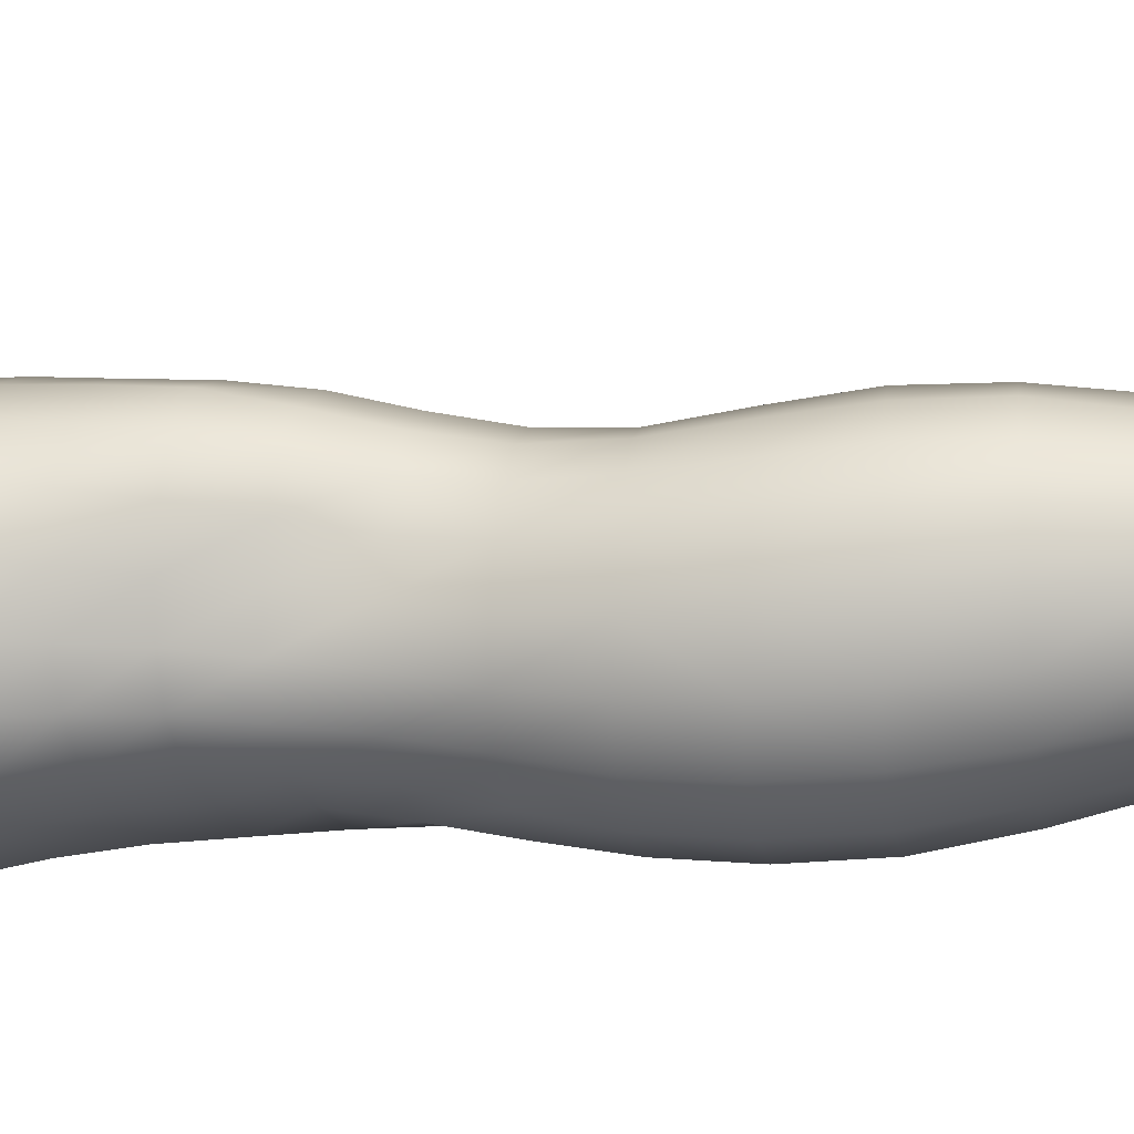
<metadata>
{"format":"obj","ext":"obj","renderer":"f3d","projection":"perspective","resolution":1024,"background":"white","views":[{"elev":-77.7,"azim":-83.8,"up":"+Z"}]}
</metadata>
<code>
o SMPLX-mesh-male.001
v 0.1889 -0.6119 -0.01355
v 0.187 -0.6214 0.02665
v 0.1526 -0.6033 -0.0759
v 0.1203 -0.6016 -0.09225
v 0.1722 -0.6298 0.06439
v 0.1445 -0.6356 0.09105
v 0.1099 -0.6347 0.1014
v 0.08289 -0.5949 -0.09773
v 0.04181 -0.5803 -0.08697
v 0.05021 -0.6206 -0.08638
v 0.08584 -0.6265 -0.09414
v 0.171 -0.6397 -0.0496
v 0.1773 -0.6052 -0.04945
v 0.1485 -0.6354 -0.07454
v 0.1831 -0.6477 -0.0151
v 0.1828 -0.6575 0.02436
v 0.1408 -0.6701 0.08737
v 0.1061 -0.6678 0.09644
v 0.02256 -0.6245 0.05987
v 0.04558 -0.6278 0.07948
v 0.04309 -0.6547 0.07128
v 0.02159 -0.6486 0.04915
v 0.01249 -0.5903 -0.05754
v 0.001496 -0.6021 -0.02497
v 0.005669 -0.6285 -0.03574
v 0.02132 -0.622 -0.06497
v 0.1286 -0.7317 0.07572
v 0.09446 -0.73 0.08221
v 0.1006 -0.6998 0.08977
v 0.1352 -0.7022 0.08199
v 0.01072 -0.6711 0.0124
v 0.02215 -0.6762 0.03774
v 0.02467 -0.7056 0.02707
v 0.01593 -0.7007 0.001383
v 0.02057 -0.7309 -0.006746
v 0.0262 -0.7369 0.01971
v 0.02644 -0.767 0.0101
v 0.02306 -0.7605 -0.01489
v 0.1679 -0.6667 0.06117
v 0.1709 -0.7229 0.0228
v 0.1567 -0.7299 0.05408
v 0.1629 -0.6996 0.05799
v 0.1771 -0.6919 0.02383
v 0.1197 -0.632 -0.08957
v 0.007576 -0.6436 0.02412
v 0.007062 -0.6208 0.03604
v 0.02212 -0.6932 -0.05049
v 0.03839 -0.6906 -0.07347
v 0.02968 -0.6574 -0.07003
v 0.01325 -0.6607 -0.04388
v 0.1461 -0.6971 -0.07067
v 0.1632 -0.7034 -0.04529
v 0.1671 -0.6726 -0.04698
v 0.1473 -0.6669 -0.07259
v 0.1713 -0.7127 -0.01207
v 0.1775 -0.6815 -0.01299
v 0.1584 -0.7817 0.01971
v 0.1413 -0.7875 0.04623
v 0.1496 -0.7592 0.05034
v 0.1649 -0.7527 0.02136
v 0.1606 -0.7716 -0.01291
v 0.1659 -0.7424 -0.01233
v 0.1604 -0.7327 -0.04433
v 0.1572 -0.7619 -0.04274
v 0.1423 -0.7545 -0.06507
v 0.1447 -0.7259 -0.06828
v 0.1222 -0.722 -0.08495
v 0.1223 -0.75 -0.08139
v 0.09648 -0.7197 -0.09155
v 0.06986 -0.7191 -0.08726
v 0.07541 -0.7473 -0.08514
v 0.09939 -0.7478 -0.08812
v 0.03589 -0.7519 -0.05969
v 0.05282 -0.7489 -0.07616
v 0.04616 -0.7206 -0.0752
v 0.02985 -0.7234 -0.0552
v 0.05883 -0.8634 -0.07378
v 0.07688 -0.86 -0.07811
v 0.0705 -0.8315 -0.07756
v 0.05106 -0.8345 -0.0722
v 0.09445 -0.8579 -0.08415
v 0.1131 -0.858 -0.08337
v 0.1079 -0.8301 -0.08128
v 0.08939 -0.83 -0.08127
v 0.1397 -0.8377 -0.05745
v 0.1249 -0.8323 -0.07367
v 0.13 -0.8602 -0.07547
v 0.1433 -0.8656 -0.05894
v 0.1558 -0.8726 -0.03922
v 0.1549 -0.845 -0.03917
v 0.1523 -0.8803 -0.01555
v 0.1556 -0.8532 -0.01584
v 0.1408 -0.8615 0.01241
v 0.1405 -0.8876 0.01222
v 0.0344 -0.8795 -0.02776
v 0.03444 -0.8728 -0.04822
v 0.02739 -0.8447 -0.04142
v 0.02983 -0.8516 -0.02105
v 0.05771 -0.862 0.01963
v 0.07462 -0.8651 0.04411
v 0.07424 -0.8917 0.03323
v 0.05945 -0.8889 0.00925
v 0.1571 -0.799 -0.01394
v 0.1517 -0.8091 0.017
v 0.1397 -0.7826 -0.0616
v 0.1546 -0.79 -0.04099
v 0.0409 -0.7793 -0.06414
v 0.05883 -0.7762 -0.077
v 0.02655 -0.7958 -0.000246
v 0.02381 -0.7891 -0.02352
v 0.108 -0.8156 0.0593
v 0.1336 -0.8143 0.04302
v 0.1295 -0.8409 0.0412
v 0.1045 -0.8422 0.05669
v 0.1558 -0.8268 -0.01518
v 0.1538 -0.8174 -0.03996
v 0.1386 -0.8101 -0.0587
v 0.1229 -0.805 -0.07477
v 0.1044 -0.8028 -0.08177
v 0.08514 -0.8025 -0.08097
v 0.06477 -0.8037 -0.07742
v 0.04563 -0.8065 -0.06828
v 0.02514 -0.8169 -0.03279
v 0.02818 -0.8239 -0.01138
v 0.1009 -0.8679 0.0526
v 0.1284 -0.8669 0.03963
v 0.1274 -0.8915 0.0345
v 0.09909 -0.8922 0.04325
v 0.09904 -0.9137 0.03124
v 0.078 -0.9125 0.02058
v 0.1 -0.8869 -0.08802
v 0.1186 -0.8872 -0.08599
v 0.1351 -0.8895 -0.07752
v 0.1572 -0.8998 -0.041
v 0.1512 -0.908 -0.01334
v 0.1375 -0.9139 0.01083
v 0.122 -0.9133 0.02736
v 0.04951 -0.9303 -0.05611
v 0.04333 -0.9009 -0.05163
v 0.04214 -0.9063 -0.03312
v 0.04911 -0.9347 -0.03713
v 0.06935 -0.9231 -0.08411
v 0.08602 -0.9197 -0.09439
v 0.08246 -0.889 -0.08281
v 0.06663 -0.8926 -0.07349
v 0.1056 -0.9177 -0.09775
v 0.1251 -0.9177 -0.09361
v 0.1431 -0.919 -0.08414
v 0.1495 -0.8935 -0.06275
v 0.1568 -0.9225 -0.06681
v 0.16 -0.9291 -0.0413
v 0.153 -0.9372 -0.008235
v 0.1339 -0.9739 0.009694
v 0.1305 -0.9435 0.013
v 0.157 -0.9675 -0.008898
v 0.1072 -1.075 -0.003324
v 0.1335 -1.073 -0.002958
v 0.1293 -1.11 -0.009989
v 0.1063 -1.112 -0.01013
v 0.05137 -0.9645 -0.04143
v 0.05009 -0.9618 -0.06282
v 0.06917 -0.9556 -0.09452
v 0.08836 -0.9523 -0.1045
v 0.1717 -0.9922 -0.0453
v 0.1671 -0.9599 -0.04101
v 0.1642 -0.9535 -0.0696
v 0.1684 -0.9869 -0.07448
v 0.04771 -1.067 -0.05385
v 0.04719 -1.065 -0.07591
v 0.0451 -1.03 -0.07351
v 0.04562 -1.032 -0.04961
v 0.0675 -0.9901 -0.1021
v 0.06657 -1.025 -0.1069
v 0.08638 -1.022 -0.117
v 0.08721 -0.9866 -0.1124
v 0.1675 -1.064 -0.05178
v 0.172 -1.027 -0.04899
v 0.1692 -1.023 -0.0779
v 0.1652 -1.061 -0.07902
v 0.1611 -0.999 -0.01361
v 0.1606 -1.033 -0.01856
v 0.1369 -1.038 0.002034
v 0.1354 -1.005 0.007185
v 0.1079 -1.04 0.002613
v 0.1062 -1.006 0.006575
v 0.06333 -1.141 -0.07453
v 0.05549 -1.102 -0.07553
v 0.05504 -1.105 -0.05525
v 0.06303 -1.145 -0.05688
v 0.08923 -1.059 -0.1164
v 0.06906 -1.061 -0.1079
v 0.07521 -1.099 -0.1032
v 0.09254 -1.098 -0.111
v 0.1536 -1.145 -0.05515
v 0.161 -1.104 -0.05375
v 0.1586 -1.101 -0.07849
v 0.1506 -1.142 -0.0778
v 0.1259 -1.149 -0.01765
v 0.1519 -1.106 -0.02606
v 0.1459 -1.147 -0.03204
v 0.121 -1.188 -0.02178
v 0.1027 -1.189 -0.02117
v 0.1046 -1.151 -0.0171
v 0.06912 -1.183 -0.05736
v 0.06785 -1.18 -0.07353
v 0.09264 -1.175 -0.1029
v 0.09394 -1.137 -0.1058
v 0.07877 -1.139 -0.09829
v 0.07915 -1.177 -0.0953
v 0.1287 -1.14 -0.1031
v 0.1114 -1.138 -0.1075
v 0.1093 -1.176 -0.1043
v 0.1252 -1.178 -0.09925
v 0.1427 -1.18 -0.07611
v 0.142 -1.141 -0.09334
v 0.1355 -1.179 -0.08968
v 0.1461 -1.182 -0.05528
v 0.1393 -1.185 -0.03396
v 0.04224 -0.6837 0.06286
v 0.04077 -0.7147 0.05316
v 0.03786 -0.7751 0.03495
v 0.04006 -0.7457 0.04494
v 0.03806 -0.8034 0.0233
v 0.03933 -0.8312 0.01089
v 0.04108 -0.8585 -0.001196
v 0.0441 -0.8851 -0.009796
v 0.05034 -0.9113 -0.01465
v 0.05715 -0.9392 -0.01679
v 0.05973 -0.9992 -0.02468
v 0.04816 -0.9973 -0.04537
v 0.06128 -0.9677 -0.02123
v 0.05952 -1.07 -0.03081
v 0.05792 -1.033 -0.02727
v 0.06488 -1.109 -0.035
v 0.07147 -1.148 -0.03978
v 0.07702 -1.186 -0.04157
v 0.1454 -0.8348 0.01427
v 0.1223 -0.7777 -0.07736
v 0.1021 -0.7754 -0.08413
v 0.08039 -0.7748 -0.08259
v 0.05521 -0.8101 0.04638
v 0.07885 -0.8139 0.06031
v 0.07591 -0.84 0.05264
v 0.05313 -0.8374 0.03533
v 0.1032 -0.9783 0.009232
v 0.08123 -1.003 -0.008105
v 0.07979 -0.9733 -0.003329
v 0.1025 -0.9532 0.01521
v 0.1324 -0.9489 -0.1023
v 0.1511 -0.9499 -0.09047
v 0.1355 -0.9823 -0.1106
v 0.1105 -0.9497 -0.1068
v 0.1117 -0.9837 -0.1154
v 0.06105 -0.7543 0.06487
v 0.08861 -0.7589 0.07422
v 0.08385 -0.7867 0.06629
v 0.05743 -0.7822 0.05536
v 0.000864 -0.6135 0.007259
v 0.07164 -0.662 0.08915
v 0.07554 -0.6311 0.09587
v 0.06816 -0.6934 0.08133
v 0.06476 -0.7242 0.07333
v 0.06488 -0.9135 0.002614
v 0.07595 -0.9427 0.00363
v 0.08212 -1.037 -0.01223
v 0.08331 -1.073 -0.01678
v 0.08508 -1.111 -0.02194
v 0.08672 -1.151 -0.02683
v 0.08824 -1.189 -0.02893
v 0.00283 -0.6366 -0.004756
v 0.008331 -0.6658 -0.01516
v 0.01539 -0.6965 -0.02445
v 0.06397 -0.6897 -0.0885
v 0.09311 -0.6908 -0.09359
v 0.08951 -0.6599 -0.09403
v 0.05731 -0.6571 -0.08787
v 0.1217 -0.6933 -0.08732
v 0.1207 -0.6633 -0.08862
v 0.1139 -0.7881 0.06277
v 0.1112 -1.02 -0.1198
v 0.1338 -1.058 -0.1131
v 0.1355 -1.019 -0.1147
v 0.1117 -1.058 -0.1183
v 0.1558 -1.02 -0.1001
v 0.155 -0.9834 -0.0968
v 0.1568 -1.068 -0.02165
v 0.1125 -1.098 -0.1129
v 0.1318 -1.099 -0.1078
v 0.1483 -1.1 -0.09615
v 0.1531 -1.059 -0.09922
v 0.02118 -0.7268 -0.03171
v 0.02544 -0.7558 -0.03863
v 0.02865 -0.7836 -0.04553
v 0.03162 -0.8112 -0.05253
v 0.03564 -0.839 -0.05956
v 0.04342 -0.867 -0.06445
v 0.05269 -0.8961 -0.06515
v 0.05661 -0.9264 -0.07167
v 0.04711 -0.9952 -0.06874
v 0.05391 -0.9928 -0.08716
v 0.05597 -0.9586 -0.08033
v 0.05265 -1.028 -0.09204
v 0.05513 -1.063 -0.09357
v 0.06279 -1.101 -0.09097
v 0.07182 -1.178 -0.08564
v 0.06931 -1.139 -0.08777
v 0.1214 -0.7602 0.06895
v 0.07439 -1.216 -0.05516
v 0.0735 -1.246 -0.05071
v 0.07483 -1.244 -0.06686
v 0.07233 -1.214 -0.07109
v 0.09027 -1.209 -0.1009
v 0.07813 -1.211 -0.0927
v 0.1059 -1.209 -0.1025
v 0.1025 -1.241 -0.1018
v 0.1143 -1.241 -0.09394
v 0.12 -1.211 -0.09672
v 0.1293 -1.212 -0.08682
v 0.132 -1.243 -0.05368
v 0.1384 -1.214 -0.05403
v 0.1358 -1.213 -0.07437
v 0.1309 -1.243 -0.07314
v 0.1321 -1.218 -0.03313
v 0.1264 -1.246 -0.033
v 0.1159 -1.221 -0.02215
v 0.07962 -1.219 -0.03892
v 0.07696 -1.248 -0.03306
v 0.08818 -1.241 -0.1009
v 0.07802 -1.243 -0.09055
v 0.07277 -1.213 -0.08243
v 0.07621 -1.243 -0.07852
v 0.0717 -1.275 -0.06246
v 0.06444 -1.275 -0.04493
v 0.08614 -1.272 -0.1012
v 0.08016 -1.273 -0.08727
v 0.1088 -1.272 -0.09145
v 0.09913 -1.271 -0.1032
v 0.1307 -1.272 -0.07275
v 0.1238 -1.242 -0.08444
v 0.1208 -1.272 -0.08264
v 0.1317 -1.272 -0.05343
v 0.1259 -1.273 -0.02885
v 0.07089 -1.275 -0.02548
v 0.07634 -1.275 -0.07509
v 0.08827 -1.222 -0.02662
v 0.08619 -1.249 -0.02103
v 0.1004 -1.223 -0.02089
v 0.1125 -1.249 -0.02002
v 0.09866 -1.25 -0.01653
v 0.083 -1.275 -0.01184
v 0.1113 -1.275 -0.01394
v 0.09694 -1.274 -0.007917
v 0.132 -1.295 -0.07529
v 0.135 -1.295 -0.05593
v 0.1182 -1.295 -0.0848
v 0.0984 -1.294 -0.1068
v 0.1077 -1.294 -0.09519
v 0.08137 -1.295 -0.000416
v 0.07037 -1.297 -0.01917
v 0.09729 -1.292 0.005623
v 0.1142 -1.293 -0.002847
v 0.06318 -1.299 -0.04115
v 0.06895 -1.298 -0.05993
v 0.0744 -1.297 -0.0727
v 0.08461 -1.295 -0.1011
v 0.08019 -1.296 -0.08476
v 0.1266 -1.297 -0.02531
v 0.101 -0.932 0.02106
v 0.08598 -0.9283 0.01482
v 0.1178 -0.9305 0.02247
f 8 10 9
f 17 7 18
f 27 29 28
f 31 33 32
f 35 37 36
f 6 39 5
f 40 42 41
f 51 53 52
f 22 46 45
f 55 43 40
f 62 64 63
f 73 75 74
f 69 71 70
f 77 79 78
f 95 97 96
f 85 87 86
f 89 92 91
f 64 105 65
f 116 85 117
f 82 131 81
f 134 150 149
f 119 84 120
f 180 182 181
f 194 196 195
f 218 198 201
f 142 144 143
f 210 212 211
f 37 223 221
f 183 184 182
f 189 205 204
f 111 113 112
f 168 170 169
f 133 147 132
f 124 225 224
f 156 158 157
f 220 32 33
f 214 215 197
f 221 36 37
f 109 38 110
f 91 134 89
f 225 95 226
f 13 15 12
f 80 121 79
f 99 101 100
f 143 162 142
f 229 160 230
f 189 234 188
f 145 78 144
f 190 192 191
f 226 140 227
f 165 180 164
f 232 171 168
f 241 243 242
f 251 252 249
f 93 113 126
f 105 118 238
f 254 256 255
f 124 110 123
f 9 26 23
f 221 241 257
f 102 227 263
f 264 231 247
f 24 270 258
f 273 275 274
f 274 278 277
f 70 74 75
f 111 256 242
f 244 100 243
f 61 106 64
f 107 74 108
f 72 240 71
f 79 120 84
f 185 265 184
f 211 288 210
f 268 202 203
f 195 200 194
f 104 115 103
f 292 110 38
f 294 107 122
f 294 97 123
f 297 96 296
f 191 304 303
f 57 59 58
f 280 175 253
f 81 144 78
f 88 90 89
f 203 267 268
f 197 217 214
f 235 204 236
f 94 135 91
f 281 289 288
f 116 103 115
f 239 68 238
f 50 272 271
f 299 301 300
f 206 211 212
f 145 298 297
f 66 68 67
f 1 16 15
f 149 89 134
f 286 177 181
f 80 296 295
f 76 292 291
f 240 121 108
f 251 284 282
f 106 117 105
f 227 141 228
f 30 18 29
f 54 12 53
f 31 270 271
f 276 11 275
f 222 262 220
f 53 15 56
f 56 16 43
f 275 44 278
f 55 63 52
f 104 58 112
f 274 70 273
f 259 219 261
f 219 22 32
f 182 286 181
f 282 253 251
f 179 284 178
f 164 181 177
f 173 303 302
f 161 230 160
f 162 175 172
f 166 151 165
f 183 155 153
f 185 153 245
f 248 247 245
f 252 147 249
f 262 255 28
f 193 283 287
f 34 36 33
f 161 298 301
f 232 188 234
f 23 25 24
f 308 310 309
f 312 209 206
f 314 316 315
f 329 330 313
f 323 319 320
f 323 201 325
f 332 309 310
f 336 315 316
f 310 344 332
f 176 199 195
f 281 280 282
f 197 289 196
f 146 163 143
f 235 267 234
f 165 152 155
f 267 156 266
f 341 322 319
f 193 208 192
f 43 39 42
f 247 229 246
f 327 345 326
f 202 345 347
f 347 348 325
f 311 204 205
f 214 320 321
f 308 236 204
f 218 320 217
f 314 206 212
f 346 343 350
f 213 318 317
f 353 340 338
f 352 358 360
f 184 157 182
f 184 266 156
f 324 325 348
f 83 118 86
f 138 140 139
f 87 132 82
f 115 90 116
f 132 146 131
f 206 208 207
f 135 151 134
f 172 174 173
f 186 188 187
f 138 160 141
f 153 152 154
f 176 178 177
f 224 99 244
f 266 234 267
f 233 230 171
f 102 225 226
f 92 237 93
f 362 343 333
f 363 333 332
f 356 334 337
f 342 354 341
f 351 367 342
f 129 369 368
f 102 130 101
f 313 328 329
f 260 18 7
f 28 261 262
f 248 370 368
f 369 248 368
f 279 255 256
f 351 349 352
f 307 28 255
f 257 242 256
f 265 232 266
f 273 75 48
f 174 191 173
f 27 59 41
f 32 45 31
f 112 237 104
f 17 42 39
f 126 94 93
f 114 126 113
f 30 41 42
f 137 128 129
f 60 41 59
f 88 133 87
f 285 178 284
f 45 258 270
f 138 297 298
f 208 305 306
f 215 213 210
f 162 300 301
f 119 238 118
f 263 369 130
f 172 302 300
f 34 271 272
f 290 196 289
f 170 300 302
f 280 190 174
f 54 277 278
f 187 303 304
f 29 259 261
f 96 295 296
f 35 272 291
f 340 316 339
f 339 317 318
f 123 293 294
f 370 136 137
f 72 67 68
f 305 313 330
f 207 287 211
f 16 5 39
f 331 311 330
f 331 335 344
f 215 288 289
f 14 278 44
f 160 228 141
f 355 336 340
f 259 20 21
f 47 49 48
f 125 127 126
f 248 153 154
f 142 301 298
f 290 282 284
f 123 98 124
f 245 246 185
f 25 271 270
f 242 114 111
f 131 143 144
f 81 83 82
f 129 101 130
f 128 100 101
f 93 91 92
f 198 199 158
f 194 218 217
f 122 295 294
f 65 238 68
f 261 220 262
f 136 152 135
f 201 203 202
f 244 223 224
f 268 236 269
f 58 307 279
f 57 103 61
f 186 305 205
f 61 60 57
f 11 4 44
f 164 166 165
f 150 250 148
f 250 167 285
f 179 195 196
f 246 233 265
f 287 281 288
f 159 198 158
f 192 306 304
f 48 76 47
f 50 26 49
f 109 224 223
f 51 67 277
f 52 66 51
f 349 350 352
f 361 352 360
f 171 299 170
f 188 169 187
f 319 321 320
f 312 315 328
f 334 329 328
f 324 341 319
f 40 62 55
f 47 291 272
f 348 342 324
f 167 177 178
f 317 212 213
f 337 357 356
f 205 330 311
f 338 339 322
f 326 269 236
f 350 359 358
f 49 10 276
f 326 309 327
f 333 327 309
f 337 328 315
f 220 36 222
f 325 202 347
f 322 318 321
f 347 346 349
f 129 370 137
f 52 56 55
f 253 163 252
f 344 366 364
f 186 304 306
f 38 291 292
f 285 249 250
f 169 302 303
f 199 157 158
f 82 86 87
f 338 354 353
f 48 276 273
f 297 77 145
f 73 293 292
f 125 243 100
f 14 4 3
f 222 257 254
f 263 228 264
f 149 148 133
f 69 277 67
f 86 117 85
f 112 279 111
f 216 321 318
f 148 249 147
f 332 364 363
f 365 335 334
f 71 108 74
f 95 139 140
f 120 239 119
f 84 78 79
f 136 127 137
f 65 63 64
f 108 122 107
f 12 3 13
f 19 21 20
f 8 11 10
f 17 6 7
f 27 30 29
f 31 34 33
f 35 38 37
f 6 17 39
f 40 43 42
f 51 54 53
f 22 19 46
f 55 56 43
f 62 61 64
f 73 76 75
f 69 72 71
f 77 80 79
f 95 98 97
f 85 88 87
f 89 90 92
f 64 106 105
f 116 90 85
f 82 132 131
f 134 151 150
f 119 83 84
f 180 183 182
f 194 197 196
f 218 200 198
f 142 145 144
f 210 213 212
f 37 109 223
f 183 185 184
f 189 186 205
f 111 114 113
f 168 171 170
f 133 148 147
f 124 98 225
f 156 159 158
f 220 219 32
f 214 216 215
f 221 222 36
f 109 37 38
f 91 135 134
f 225 98 95
f 13 1 15
f 80 122 121
f 99 102 101
f 143 163 162
f 229 231 160
f 189 235 234
f 145 77 78
f 190 193 192
f 226 95 140
f 165 155 180
f 232 233 171
f 241 244 243
f 251 253 252
f 93 237 113
f 105 117 118
f 254 257 256
f 124 109 110
f 9 10 26
f 221 223 241
f 102 226 227
f 264 228 231
f 24 25 270
f 273 276 275
f 274 275 278
f 70 71 74
f 111 279 256
f 244 99 100
f 61 103 106
f 107 73 74
f 72 239 240
f 79 121 120
f 185 246 265
f 211 287 288
f 268 269 202
f 195 199 200
f 104 237 115
f 292 293 110
f 294 293 107
f 294 295 97
f 297 139 96
f 191 192 304
f 57 60 59
f 280 174 175
f 81 131 144
f 88 85 90
f 203 159 267
f 197 194 217
f 235 189 204
f 94 136 135
f 281 290 289
f 116 106 103
f 239 72 68
f 50 47 272
f 299 161 301
f 206 207 211
f 145 142 298
f 66 65 68
f 1 2 16
f 149 88 89
f 286 176 177
f 80 77 296
f 76 73 292
f 240 120 121
f 251 285 284
f 106 116 117
f 227 140 141
f 30 17 18
f 54 14 12
f 31 45 270
f 276 10 11
f 222 254 262
f 53 12 15
f 56 15 16
f 275 11 44
f 55 62 63
f 104 57 58
f 274 69 70
f 259 21 219
f 219 21 22
f 182 157 286
f 282 280 253
f 179 290 284
f 164 180 181
f 173 191 303
f 161 299 230
f 162 163 175
f 166 150 151
f 183 180 155
f 185 183 153
f 248 264 247
f 252 146 147
f 262 254 255
f 193 190 283
f 34 35 36
f 161 138 298
f 232 168 188
f 23 26 25
f 308 311 310
f 312 313 209
f 314 317 316
f 329 331 330
f 323 324 319
f 323 218 201
f 332 333 309
f 336 337 315
f 310 331 344
f 176 286 199
f 281 283 280
f 197 215 289
f 146 252 163
f 235 268 267
f 165 151 152
f 267 159 156
f 341 338 322
f 193 207 208
f 43 16 39
f 247 231 229
f 327 346 345
f 202 269 345
f 347 349 348
f 311 308 204
f 214 217 320
f 308 326 236
f 218 323 320
f 314 312 206
f 346 327 343
f 213 216 318
f 353 355 340
f 352 350 358
f 184 156 157
f 184 265 266
f 324 323 325
f 83 119 118
f 138 141 140
f 87 133 132
f 115 92 90
f 132 147 146
f 206 209 208
f 135 152 151
f 172 175 174
f 186 189 188
f 138 161 160
f 153 155 152
f 176 179 178
f 224 225 99
f 266 232 234
f 233 229 230
f 102 99 225
f 92 115 237
f 362 359 343
f 363 362 333
f 356 365 334
f 342 367 354
f 351 361 367
f 129 130 369
f 102 263 130
f 313 312 328
f 260 259 18
f 28 29 261
f 248 154 370
f 369 264 248
f 279 307 255
f 351 348 349
f 307 27 28
f 257 241 242
f 265 233 232
f 273 70 75
f 174 190 191
f 27 307 59
f 32 22 45
f 112 113 237
f 17 30 42
f 126 127 94
f 114 125 126
f 30 27 41
f 137 127 128
f 60 40 41
f 88 149 133
f 285 167 178
f 45 46 258
f 138 139 297
f 208 209 305
f 215 216 213
f 162 172 300
f 119 239 238
f 263 264 369
f 172 173 302
f 34 31 271
f 290 179 196
f 170 299 300
f 280 283 190
f 54 51 277
f 187 169 303
f 29 18 259
f 96 97 295
f 35 34 272
f 340 336 316
f 339 316 317
f 123 110 293
f 370 154 136
f 72 69 67
f 305 209 313
f 207 193 287
f 16 2 5
f 331 310 311
f 331 329 335
f 215 210 288
f 14 54 278
f 160 231 228
f 355 357 336
f 259 260 20
f 47 50 49
f 125 128 127
f 248 245 153
f 142 162 301
f 290 281 282
f 123 97 98
f 245 247 246
f 25 50 271
f 242 243 114
f 131 146 143
f 81 84 83
f 129 128 101
f 128 125 100
f 93 94 91
f 198 200 199
f 194 200 218
f 122 80 295
f 65 105 238
f 261 219 220
f 136 154 152
f 201 198 203
f 244 241 223
f 268 235 236
f 58 59 307
f 57 104 103
f 186 306 305
f 61 62 60
f 11 8 4
f 164 167 166
f 150 166 250
f 250 166 167
f 179 176 195
f 246 229 233
f 287 283 281
f 159 203 198
f 192 208 306
f 48 75 76
f 50 25 26
f 109 124 224
f 51 66 67
f 52 63 66
f 349 346 350
f 361 351 352
f 171 230 299
f 188 168 169
f 319 322 321
f 312 314 315
f 334 335 329
f 324 342 341
f 40 60 62
f 47 76 291
f 348 351 342
f 167 164 177
f 317 314 212
f 337 336 357
f 205 305 330
f 338 340 339
f 326 345 269
f 350 343 359
f 49 26 10
f 326 308 309
f 333 343 327
f 337 334 328
f 220 33 36
f 325 201 202
f 322 339 318
f 347 345 346
f 129 368 370
f 52 53 56
f 253 175 163
f 344 335 366
f 186 187 304
f 38 35 291
f 285 251 249
f 169 170 302
f 199 286 157
f 82 83 86
f 338 341 354
f 48 49 276
f 297 296 77
f 73 107 293
f 125 114 243
f 14 44 4
f 222 221 257
f 263 227 228
f 149 150 148
f 69 274 277
f 86 118 117
f 112 58 279
f 216 214 321
f 148 250 249
f 332 344 364
f 365 366 335
f 71 240 108
f 95 96 139
f 120 240 239
f 84 81 78
f 136 94 127
f 65 66 63
f 108 121 122
f 12 14 3
f 19 22 21

</code>
